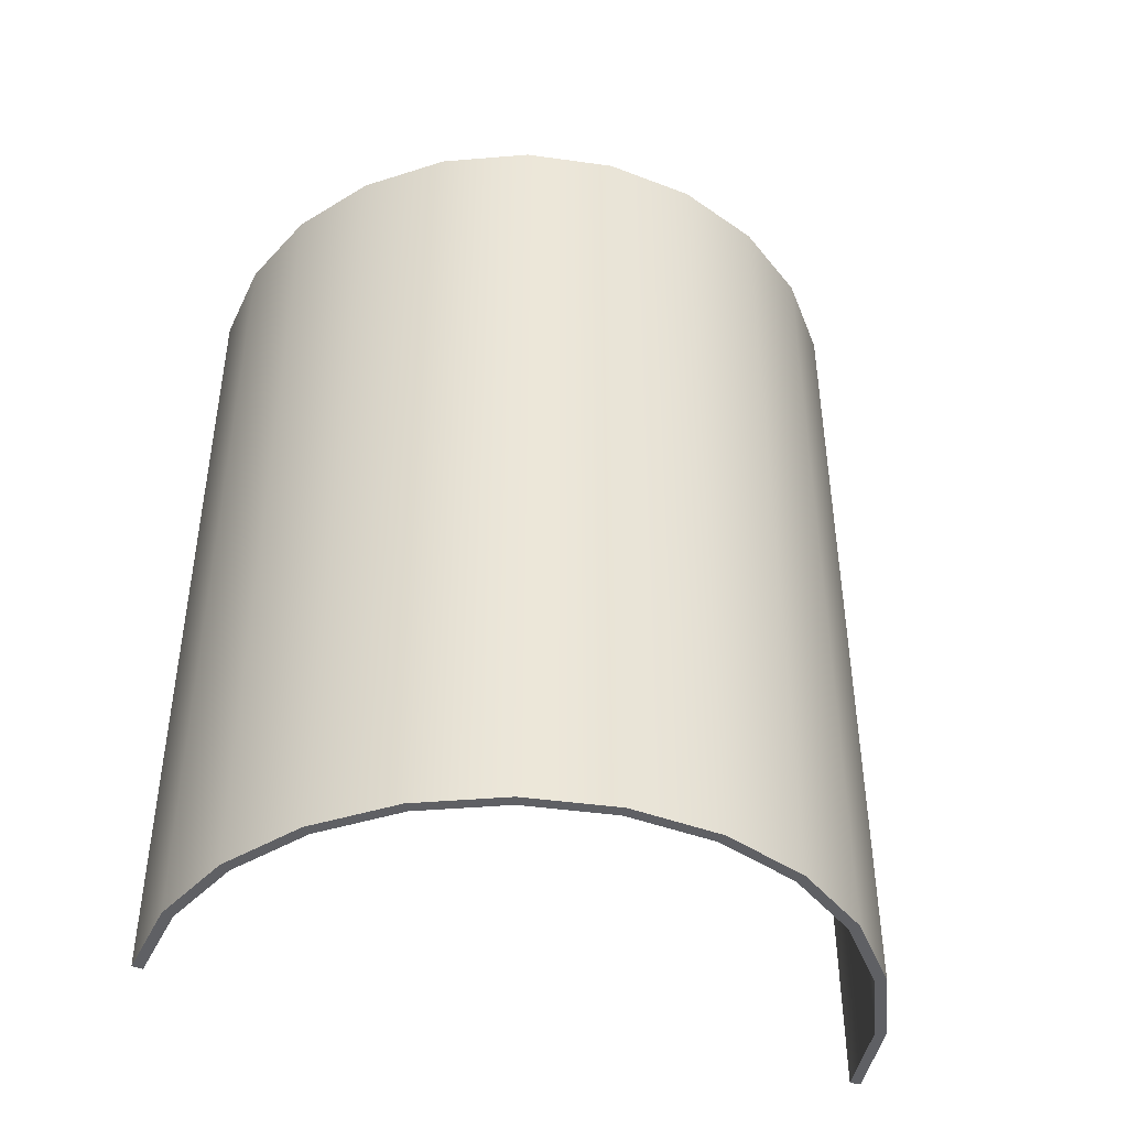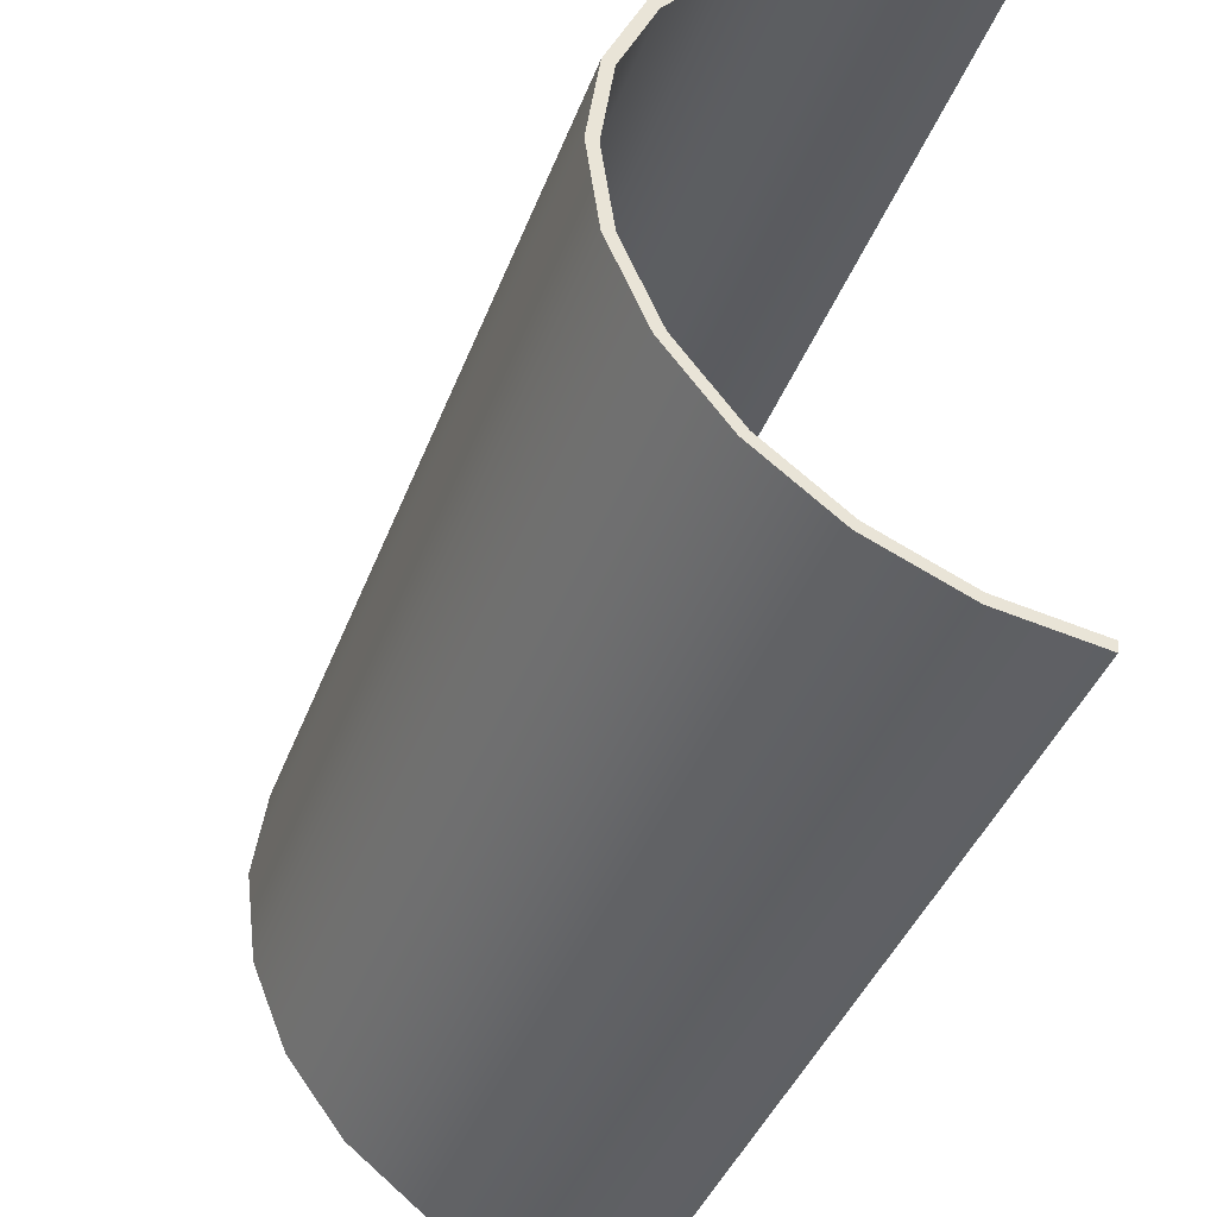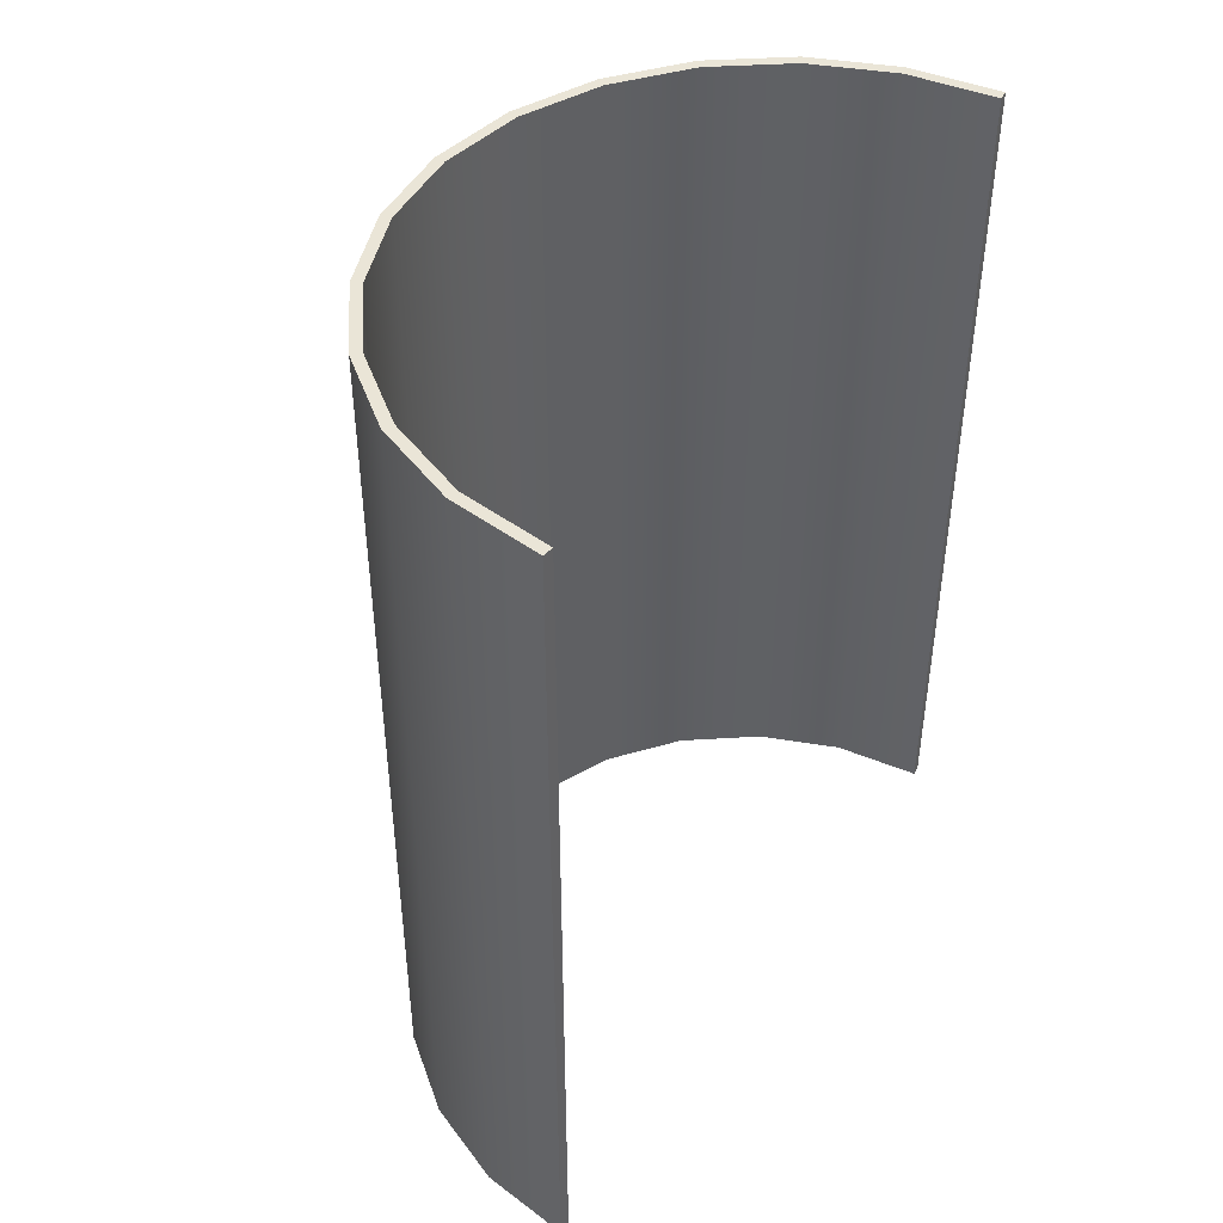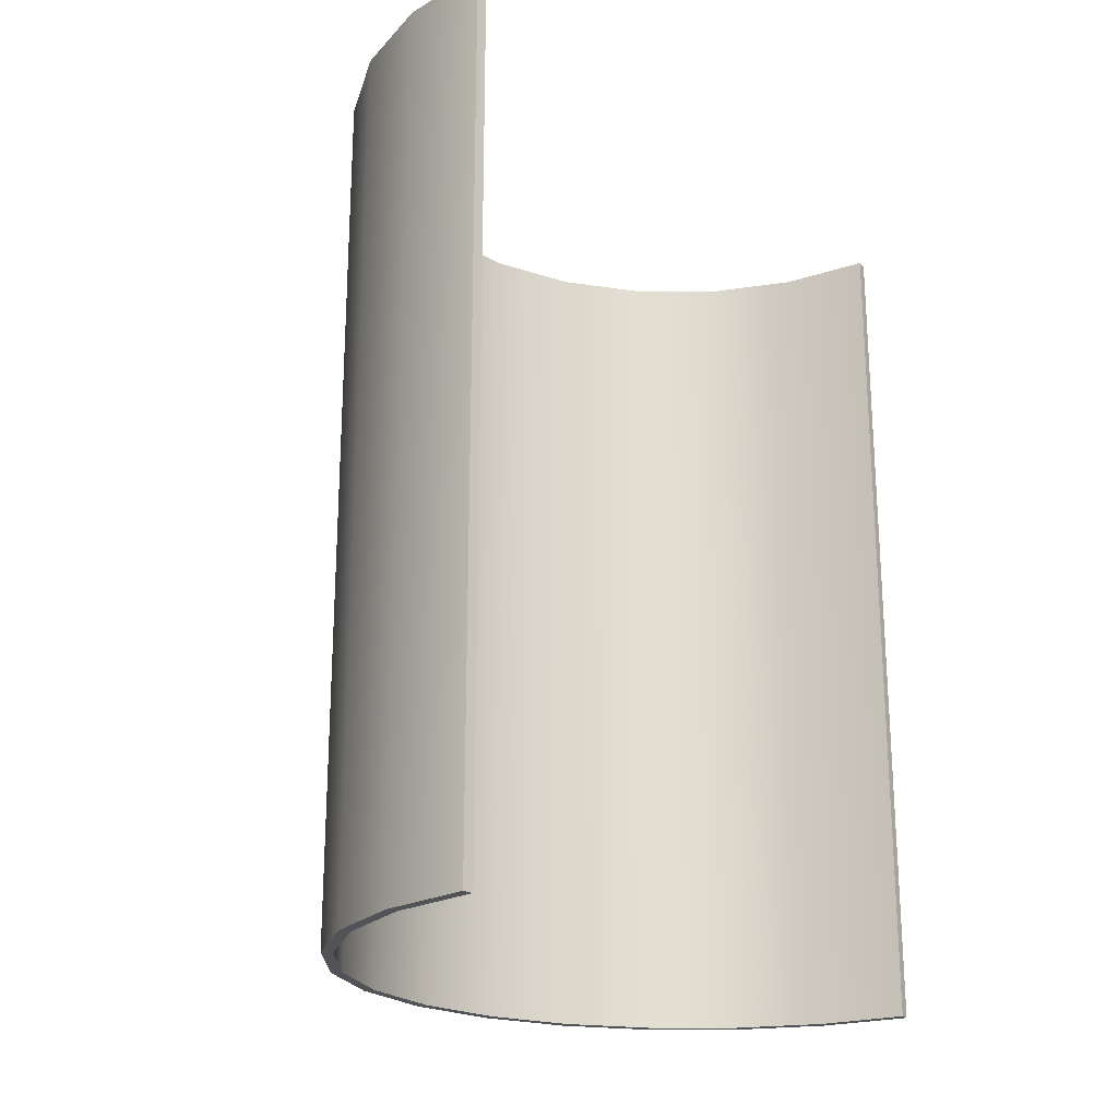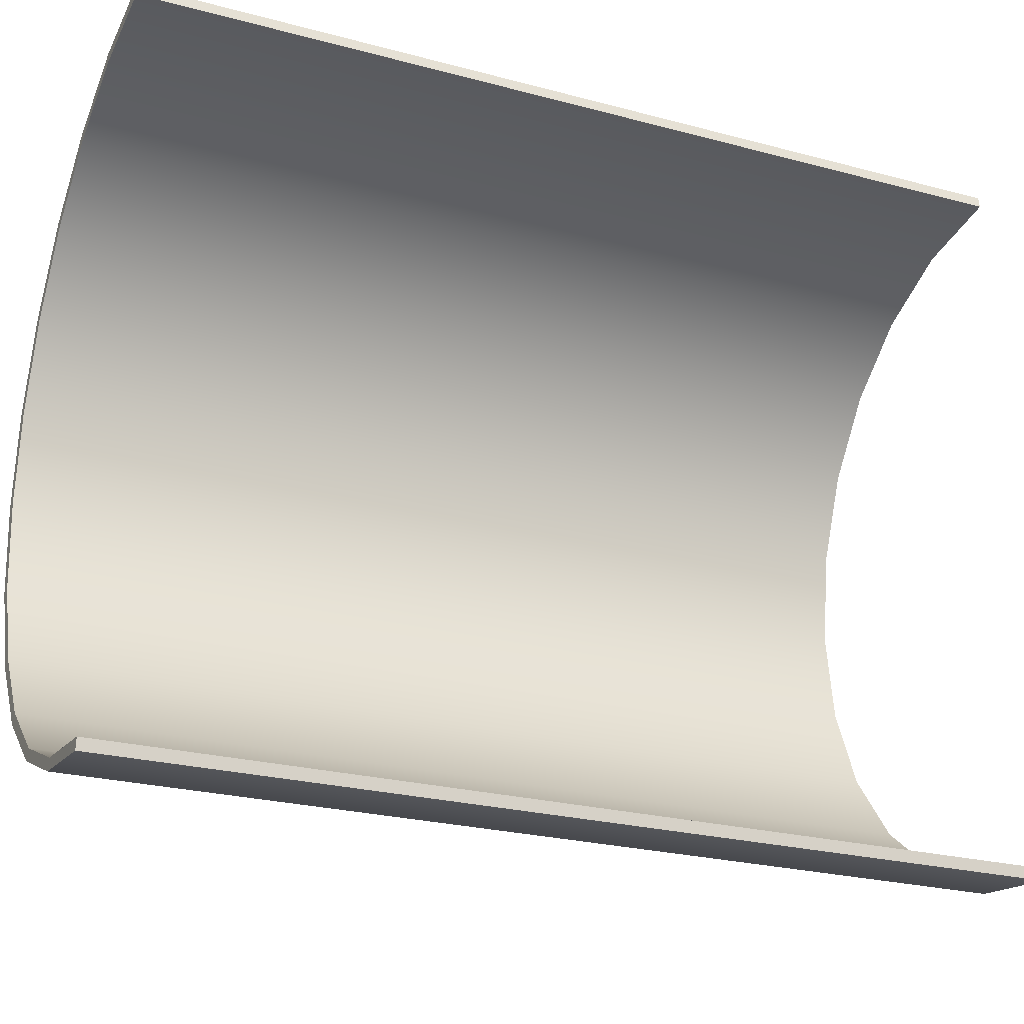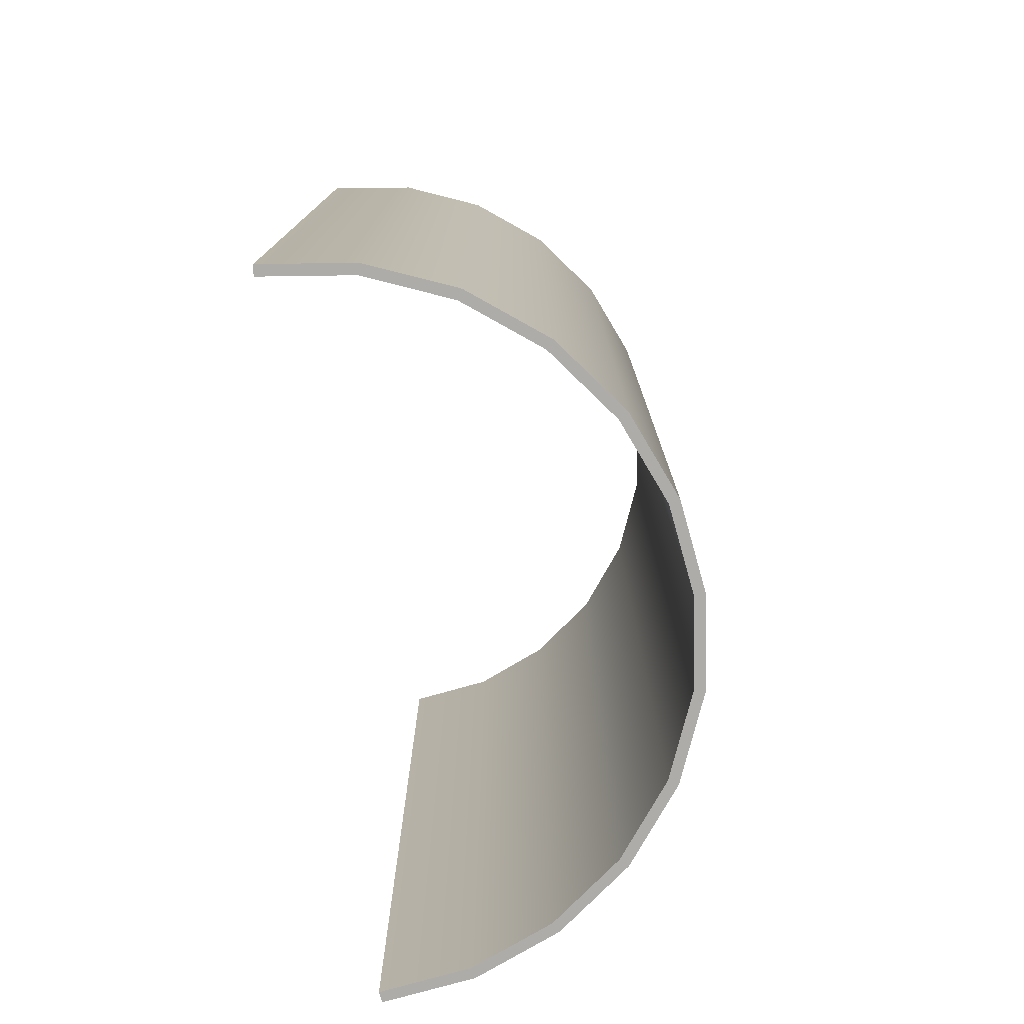
<metadata>
{"format":"obj","ext":"obj","renderer":"f3d","projection":"perspective","resolution":1024,"background":"white","views":[{"elev":-43.2,"azim":-106.9,"up":"+Y"},{"elev":-42.3,"azim":-20.2,"up":"+Z"},{"elev":44.2,"azim":33.4,"up":"+Y"},{"elev":-21.7,"azim":37.5,"up":"+Y"},{"elev":-24.9,"azim":66.5,"up":"+Z"},{"elev":-76.7,"azim":-171.7,"up":"+Y"}]}
</metadata>
<code>
o wall
v 0 2 -0.8125
v 0.003263 2 -0.7877
v 0.003263 1.5 -0.7877
v 0 1.5 -0.8125
v 0.003263 0 -0.7877
v 0 0 -0.8125
v 0 0.5 -0.8125
v 0.003263 0.5 -0.7877
v 0.003263 0.5 0.7877
v -0 0.5 0.8125
v -0 -0 0.8125
v 0.003263 -0 0.7877
v 0 1 -0.8125
v 0.003263 1 -0.7877
v 0.003263 1 0.7877
v -0 1 0.8125
v 0.003263 1.5 0.7877
v -0 1.5 0.8125
v 0.003263 2 0.7877
v -0 2 0.8125
v -0.8125 0 -0
v -0.7873 -0 0
v -0.7605 -0 0.2038
v -0.7848 -0 0.2103
v -0.6818 -0 0.3936
v -0.7036 -0 0.4062
v -0.5567 -0 0.5567
v -0.5745 -0 0.5745
v -0.3936 -0 0.6818
v -0.4062 -0 0.7036
v -0.2038 -0 0.7605
v -0.2103 -0 0.7848
v -0.2038 0 -0.7605
v -0.2103 0 -0.7848
v -0.3936 0 -0.6818
v -0.4062 0 -0.7036
v -0.5567 0 -0.5567
v -0.5745 0 -0.5745
v -0.6818 0 -0.3936
v -0.7036 0 -0.4062
v -0.7605 0 -0.2038
v -0.7848 0 -0.2103
v -0.7848 2 0.2103
v -0.7605 2 0.2038
v -0.7873 2 0
v -0.8125 2 0
v -0.7605 2 -0.2038
v -0.7848 2 -0.2103
v -0.6818 2 -0.3936
v -0.7036 2 -0.4062
v -0.5567 2 -0.5567
v -0.5745 2 -0.5745
v -0.3936 2 -0.6818
v -0.4062 2 -0.7036
v -0.2038 2 -0.7605
v -0.2103 2 -0.7848
v -0.2038 2 0.7605
v -0.2103 2 0.7848
v -0.3936 2 0.6818
v -0.4062 2 0.7036
v -0.5567 2 0.5567
v -0.5745 2 0.5745
v -0.6818 2 0.3936
v -0.7036 2 0.4062
v -0.7873 0.5 0
v -0.7605 0.5 0.2038
v -0.6818 0.5 0.3936
v -0.5567 0.5 0.5567
v -0.3936 0.5 0.6818
v -0.2038 0.5 0.7605
v -0.2038 0.5 -0.7605
v -0.3936 0.5 -0.6818
v -0.5567 0.5 -0.5567
v -0.6818 0.5 -0.3936
v -0.7605 0.5 -0.2038
v -0.7605 1.5 0.2038
v -0.7873 1.5 0
v -0.7605 1.5 -0.2038
v -0.6818 1.5 -0.3936
v -0.5567 1.5 -0.5567
v -0.3936 1.5 -0.6818
v -0.2038 1.5 -0.7605
v -0.2038 1.5 0.7605
v -0.3936 1.5 0.6818
v -0.5567 1.5 0.5567
v -0.6818 1.5 0.3936
v -0.7605 1 0.2038
v -0.6818 1 0.3936
v -0.7873 1 0
v -0.7605 1 -0.2038
v -0.6818 1 -0.3936
v -0.5567 1 -0.5567
v -0.3936 1 -0.6818
v -0.2038 1 -0.7605
v -0.2038 1 0.7605
v -0.3936 1 0.6818
v -0.5567 1 0.5567
v 0 2 -0.8125
v 0 1.5 -0.8125
v 0 0 -0.8125
v 0 0.5 -0.8125
v -0 0.5 0.8125
v -0 -0 0.8125
v 0 1 -0.8125
v -0 1 0.8125
v -0 1.5 0.8125
v -0 2 0.8125
v -0.8125 0 -0
v -0.7848 -0 0.2103
v -0.7036 -0 0.4062
v -0.5745 -0 0.5745
v -0.4062 -0 0.7036
v -0.2103 -0 0.7848
v -0.2103 0 -0.7848
v -0.4062 0 -0.7036
v -0.5745 0 -0.5745
v -0.7036 0 -0.4062
v -0.7848 0 -0.2103
v -0.7848 2 0.2103
v -0.8125 2 0
v -0.7848 2 -0.2103
v -0.7036 2 -0.4062
v -0.5745 2 -0.5745
v -0.4062 2 -0.7036
v -0.2103 2 -0.7848
v -0.2103 2 0.7848
v -0.4062 2 0.7036
v -0.5745 2 0.5745
v -0.7036 2 0.4062
v -0.8125 0.5 0
v -0.7848 0.5 -0.2103
v -0.7848 0.5 0.2103
v -0.7036 0.5 0.4062
v -0.5745 0.5 0.5745
v -0.4062 0.5 0.7036
v -0.2103 0.5 0.7848
v -0.2103 0.5 -0.7848
v -0.4062 0.5 -0.7036
v -0.5745 0.5 -0.5745
v -0.7036 0.5 -0.4062
v -0.8125 1.5 0
v -0.7848 1.5 0.2103
v -0.7848 1.5 -0.2103
v -0.7036 1.5 -0.4062
v -0.5745 1.5 -0.5745
v -0.4062 1.5 -0.7036
v -0.2103 1.5 -0.7848
v -0.2103 1.5 0.7848
v -0.4062 1.5 0.7036
v -0.5745 1.5 0.5745
v -0.7036 1.5 0.4062
v -0.7036 1 0.4062
v -0.7848 1 0.2103
v -0.5745 1 0.5745
v -0.4062 1 0.7036
v -0.2103 1 0.7848
v -0.2103 1 -0.7848
v -0.4062 1 -0.7036
v -0.5745 1 -0.5745
v -0.7036 1 -0.4062
v -0.7848 1 -0.2103
v -0.8125 1 0
f 1 2 3 4
f 5 6 7 8
f 9 10 11 12
f 8 7 13 14
f 14 13 4 3
f 15 16 10 9
f 17 18 16 15
f 18 17 19 20
f 21 22 23 24
f 24 23 25 26
f 26 25 27 28
f 28 27 29 30
f 30 29 31 32
f 32 31 12 11
f 6 5 33 34
f 34 33 35 36
f 36 35 37 38
f 38 37 39 40
f 40 39 41 42
f 42 41 22 21
f 43 44 45 46
f 46 45 47 48
f 48 47 49 50
f 50 49 51 52
f 52 51 53 54
f 54 53 55 56
f 56 55 2 1
f 20 19 57 58
f 58 57 59 60
f 60 59 61 62
f 62 61 63 64
f 64 63 44 43
f 22 65 66 23
f 23 66 67 25
f 25 67 68 27
f 27 68 69 29
f 29 69 70 31
f 31 70 9 12
f 5 8 71 33
f 33 71 72 35
f 35 72 73 37
f 37 73 74 39
f 39 74 75 41
f 41 75 65 22
f 44 76 77 45
f 45 77 78 47
f 47 78 79 49
f 49 79 80 51
f 51 80 81 53
f 53 81 82 55
f 55 82 3 2
f 19 17 83 57
f 57 83 84 59
f 59 84 85 61
f 61 85 86 63
f 63 86 76 44
f 67 66 87 88
f 87 89 77 76
f 89 87 66 65
f 89 90 78 77
f 90 89 65 75
f 90 91 79 78
f 91 90 75 74
f 91 92 80 79
f 92 91 74 73
f 92 93 81 80
f 93 92 73 72
f 93 94 82 81
f 94 93 72 71
f 94 14 3 82
f 14 94 71 8
f 15 95 83 17
f 95 15 9 70
f 95 96 84 83
f 96 95 70 69
f 96 97 85 84
f 97 96 69 68
f 97 88 86 85
f 88 97 68 67
f 76 86 88 87
f 108 130 131 118
f 109 132 130 108
f 110 133 132 109
f 111 134 133 110
f 112 135 134 111
f 113 136 135 112
f 103 102 136 113
f 114 137 101 100
f 115 138 137 114
f 116 139 138 115
f 117 140 139 116
f 118 131 140 117
f 120 141 142 119
f 121 143 141 120
f 122 144 143 121
f 123 145 144 122
f 124 146 145 123
f 125 147 146 124
f 98 99 147 125
f 126 148 106 107
f 127 149 148 126
f 128 150 149 127
f 129 151 150 128
f 133 152 153 132
f 134 154 152 133
f 135 155 154 134
f 136 156 155 135
f 102 105 156 136
f 137 157 104 101
f 138 158 157 137
f 139 159 158 138
f 140 160 159 139
f 131 161 160 140
f 130 162 161 131
f 132 153 162 130
f 152 151 142 153
f 154 150 151 152
f 155 149 150 154
f 156 148 149 155
f 105 106 148 156
f 157 147 99 104
f 158 146 147 157
f 159 145 146 158
f 160 144 145 159
f 161 143 144 160
f 162 141 143 161
f 153 142 141 162
f 142 151 129 119

</code>
